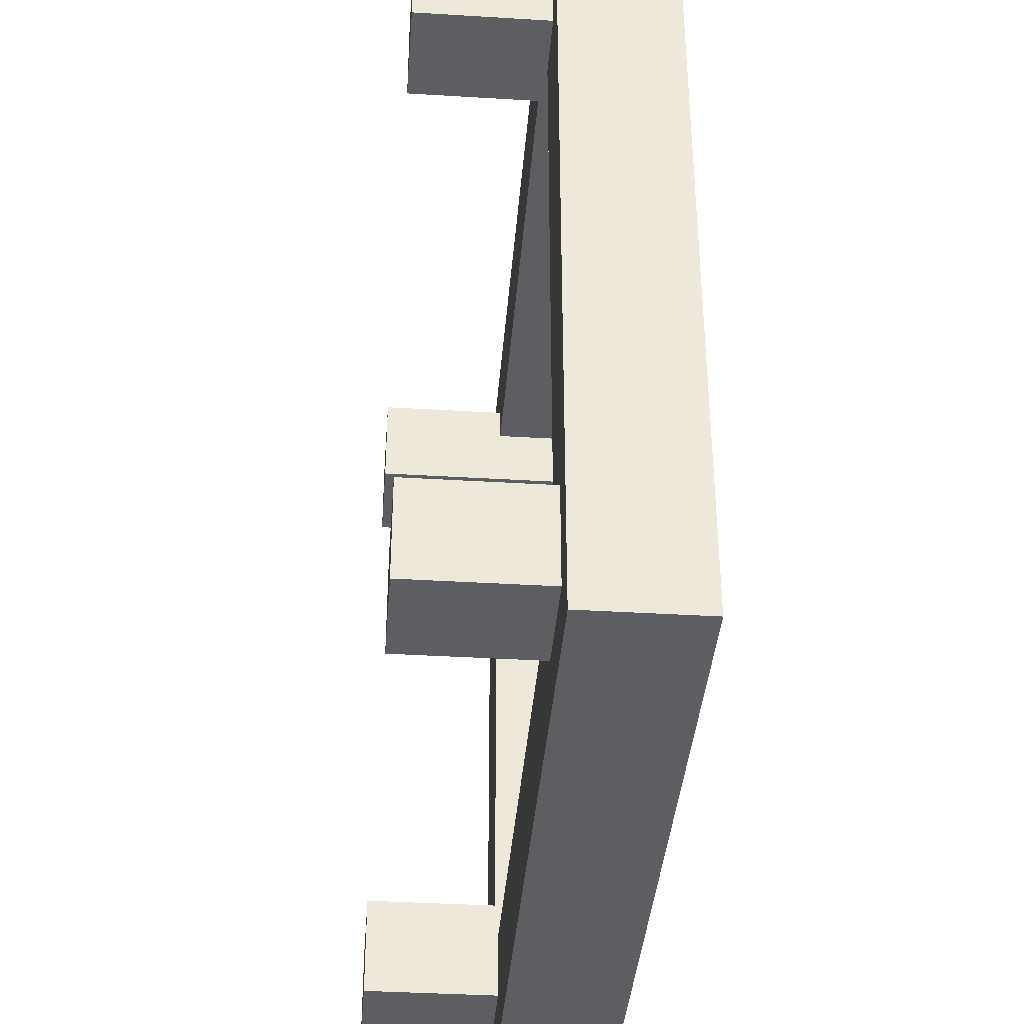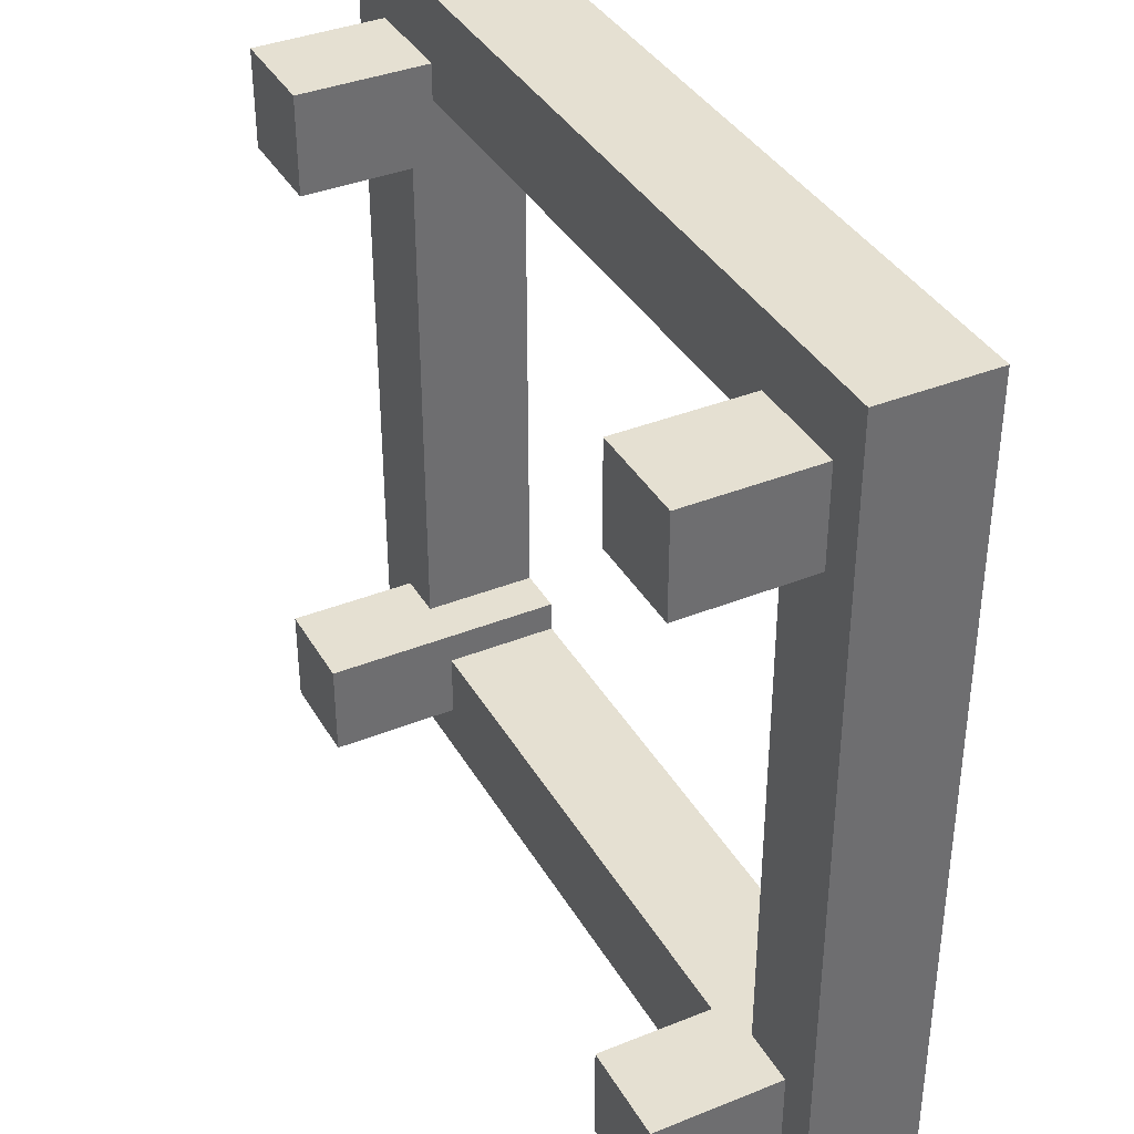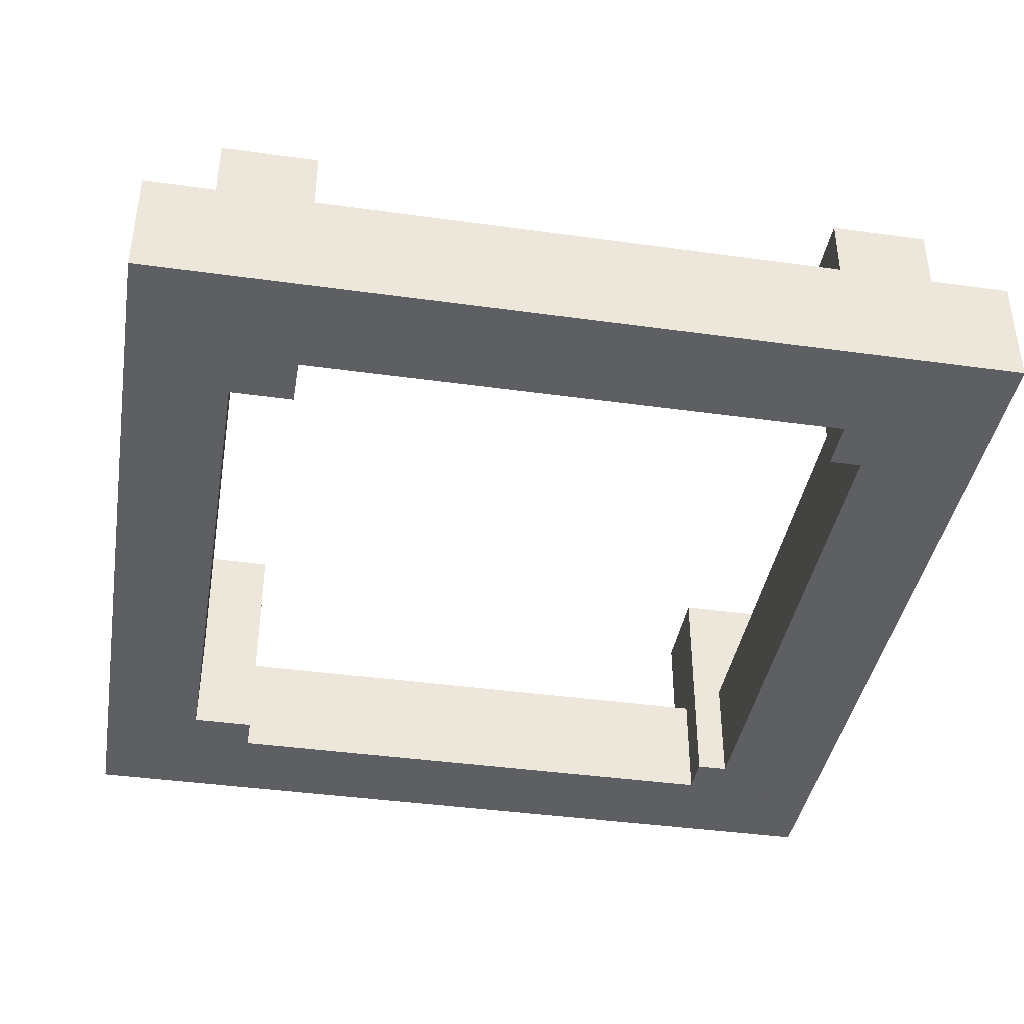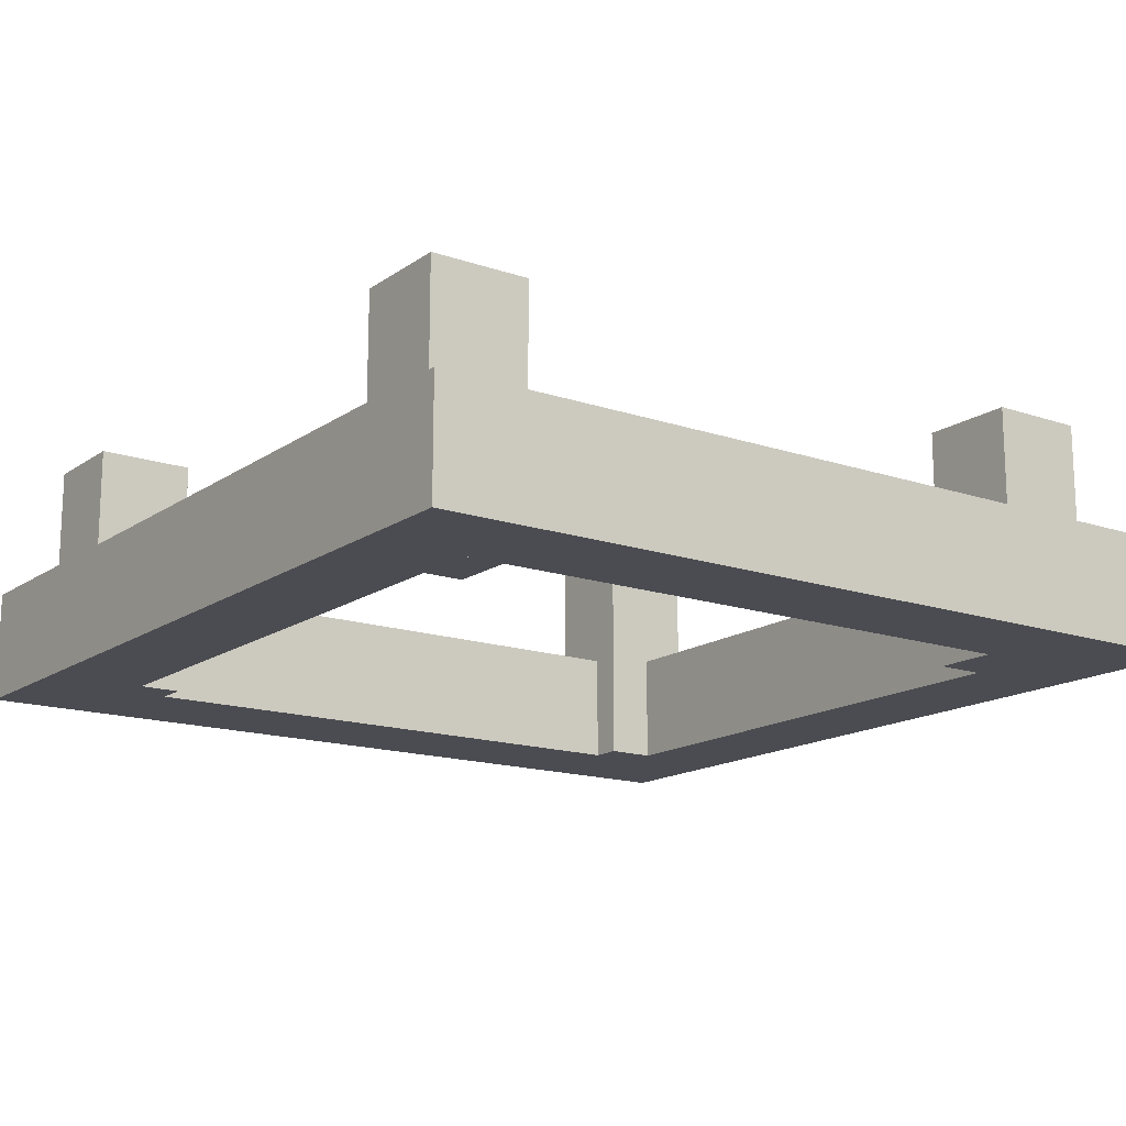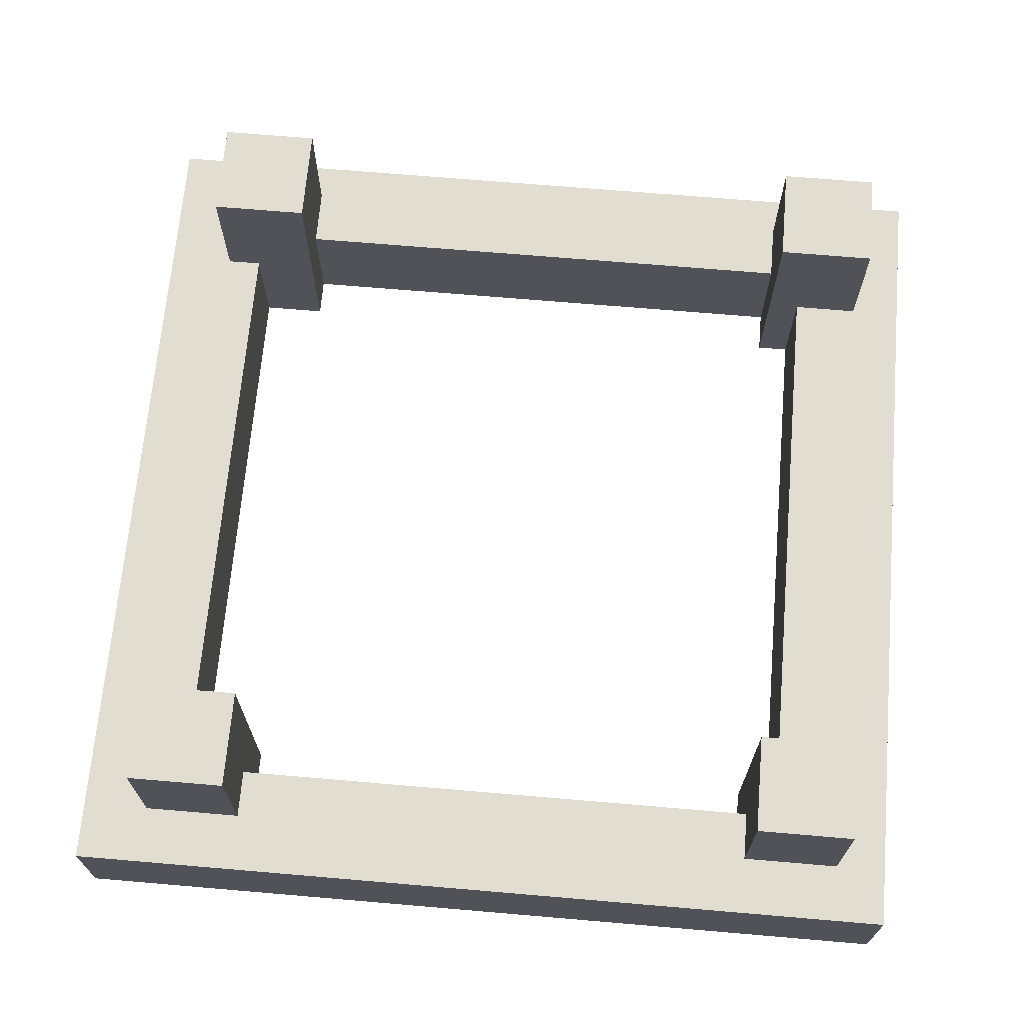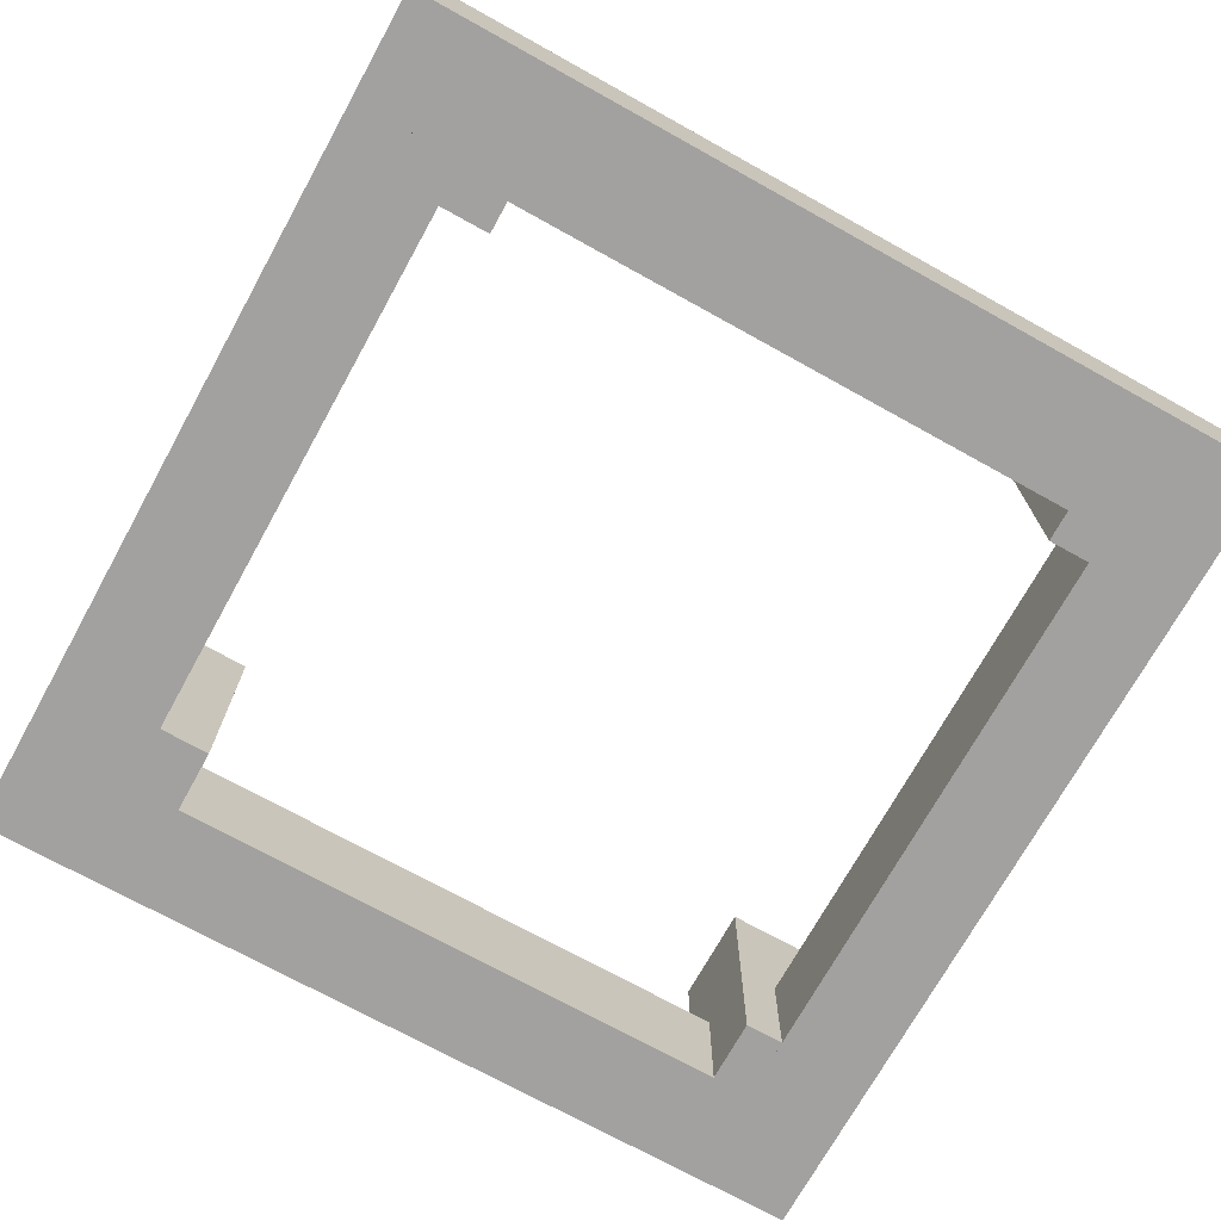
<metadata>
{"format":"obj","ext":"obj","renderer":"f3d","projection":"perspective","resolution":1024,"background":"white","views":[{"elev":-38.4,"azim":85.6,"up":"+Y"},{"elev":37.8,"azim":62.9,"up":"+Y"},{"elev":-40.3,"azim":-99.7,"up":"+Z"},{"elev":-15.5,"azim":144.5,"up":"+Z"},{"elev":68.4,"azim":-85.1,"up":"+Z"},{"elev":-72.2,"azim":-29.0,"up":"+Z"}]}
</metadata>
<code>
g Object01
v -175 -127.2 2.2e-05
v -131.6 -127.2 1.2e-05
v -131.6 -175 4.9e-05
v -175 -175 5e-05
v -131.6 -175 46.53
v -131.6 -127.2 46.53
v -175 -127.2 46.53
v -175 -175 46.53
v -131.6 -175 4.9e-05
v -131.6 -175 46.53
v -175 -175 46.53
v -175 -175 5e-05
v 175 -127.2 2.2e-05
v 175 -127.2 46.53
v 175 -175 46.53
v 175 -175 4.9e-05
v 135.5 175 -9e-06
v 135.5 175 46.53
v 175 175 46.53
v 175 175 -8e-06
v -175 133.3 7e-06
v -175 133.3 46.53
v -175 175 46.53
v -175 175 -7e-06
v 119.8 107.5 -3.9e-05
v 119.8 147.5 -5.3e-05
v 159.8 147.5 -5.3e-05
v 159.8 107.5 -3.9e-05
v 119.8 107.5 99.25
v 159.8 107.5 99.25
v 159.8 147.5 99.25
v 119.8 147.5 99.25
v 119.8 107.5 -3.9e-05
v 159.8 107.5 -3.9e-05
v 159.8 107.5 99.25
v 119.8 107.5 99.25
v 159.8 107.5 -3.9e-05
v 159.8 147.5 -5.3e-05
v 159.8 147.5 99.25
v 159.8 107.5 99.25
v 159.8 147.5 -5.3e-05
v 119.8 147.5 -5.3e-05
v 119.8 147.5 99.25
v 159.8 147.5 99.25
v 119.8 147.5 -5.3e-05
v 119.8 107.5 -3.9e-05
v 119.8 107.5 99.25
v 119.8 147.5 99.25
v -151.4 107.5 -3.9e-05
v -151.4 147.5 -5.3e-05
v -111.4 147.5 -5.3e-05
v -111.4 107.5 -3.9e-05
v -151.4 107.5 99.25
v -111.4 107.5 99.25
v -111.4 147.5 99.25
v -151.4 147.5 99.25
v -151.4 107.5 -3.9e-05
v -111.4 107.5 -3.9e-05
v -111.4 107.5 99.25
v -151.4 107.5 99.25
v -111.4 107.5 -3.9e-05
v -111.4 147.5 -5.3e-05
v -111.4 147.5 99.25
v -111.4 107.5 99.25
v -111.4 147.5 -5.3e-05
v -151.4 147.5 -5.3e-05
v -151.4 147.5 99.25
v -111.4 147.5 99.25
v -151.4 147.5 -5.3e-05
v -151.4 107.5 -3.9e-05
v -151.4 107.5 99.25
v -151.4 147.5 99.25
v -151.4 -154.2 5e-05
v -151.4 -114.2 4e-05
v -111.4 -114.2 4e-05
v -111.4 -154.2 5e-05
v -151.4 -154.2 99.25
v -111.4 -154.2 99.25
v -111.4 -114.2 99.25
v -151.4 -114.2 99.25
v -151.4 -154.2 5e-05
v -111.4 -154.2 5e-05
v -111.4 -154.2 99.25
v -151.4 -154.2 99.25
v -111.4 -154.2 5e-05
v -111.4 -114.2 4e-05
v -111.4 -114.2 99.25
v -111.4 -154.2 99.25
v -111.4 -114.2 4e-05
v -151.4 -114.2 4e-05
v -151.4 -114.2 99.25
v -111.4 -114.2 99.25
v -151.4 -114.2 4e-05
v -151.4 -154.2 5e-05
v -151.4 -154.2 99.25
v -151.4 -114.2 99.25
v 118.5 -154.2 5e-05
v 118.5 -114.2 4e-05
v 158.5 -114.2 4e-05
v 158.5 -154.2 5e-05
v 118.5 -154.2 99.25
v 158.5 -154.2 99.25
v 158.5 -114.2 99.25
v 118.5 -114.2 99.25
v 118.5 -154.2 5e-05
v 158.5 -154.2 5e-05
v 158.5 -154.2 99.25
v 118.5 -154.2 99.25
v 158.5 -154.2 5e-05
v 158.5 -114.2 4e-05
v 158.5 -114.2 99.25
v 158.5 -154.2 99.25
v 158.5 -114.2 4e-05
v 118.5 -114.2 4e-05
v 118.5 -114.2 99.25
v 158.5 -114.2 99.25
v 118.5 -114.2 4e-05
v 118.5 -154.2 5e-05
v 118.5 -154.2 99.25
v 118.5 -114.2 99.25
v 175 175 -8e-06
v 175 133.3 5e-06
v 135.5 133.3 -3e-06
v 135.5 175 -9e-06
v 175 -175 46.53
v 175 -127.2 46.53
v 135.5 -127.2 46.53
v 135.5 -175 46.53
v 175 -175 4.9e-05
v 175 -175 46.53
v 135.5 -175 46.53
v 135.5 -175 4.9e-05
v -131.6 175 -9e-06
v -131.6 175 46.53
v -131.6 133.3 -3e-06
v -131.6 175 -9e-06
v -175 175 -7e-06
v -175 175 46.53
v -175 133.3 7e-06
v -131.6 133.3 46.53
v -175 133.3 46.53
v 175 133.3 5e-06
v 175 133.3 46.53
v -175 -175 5e-05
v -175 -175 46.53
v -175 -127.2 46.53
v -175 -127.2 2.2e-05
v 175 -175 4.9e-05
v 135.5 -175 4.9e-05
v 135.5 -127.2 1.2e-05
v 175 -127.2 2.2e-05
v 175 133.3 46.53
v 135.5 133.3 46.53
v -175 175 -7e-06
v -131.6 175 46.53
v -175 175 46.53
v 175 175 -8e-06
v 175 175 46.53
v 175 175 46.53
v 135.5 175 46.53
v 135.5 -127.2 46.53
v 135.5 133.3 46.53
v 135.5 133.3 -3e-06
v 135.5 -127.2 1.2e-05
v -131.6 133.3 46.53
v -131.6 -127.2 46.53
v -131.6 -127.2 1.2e-05
v -131.6 133.3 -3e-06
v -131.6 -127.2 46.53
v 135.5 -127.2 46.53
v 135.5 -127.2 1.2e-05
v -131.6 -127.2 1.2e-05
v 135.5 133.3 46.53
v -131.6 133.3 46.53
v -131.6 133.3 -3e-06
v 135.5 133.3 -3e-06
f 1 2 3
f 3 4 1
f 5 6 7
f 7 8 5
f 9 10 11
f 11 12 9
f 13 14 15
f 15 16 13
f 17 18 19
f 19 20 17
f 21 22 23
f 23 24 21
f 25 26 27
f 27 28 25
f 29 30 31
f 31 32 29
f 33 34 35
f 35 36 33
f 37 38 39
f 39 40 37
f 41 42 43
f 43 44 41
f 45 46 47
f 47 48 45
f 49 50 51
f 51 52 49
f 53 54 55
f 55 56 53
f 57 58 59
f 59 60 57
f 61 62 63
f 63 64 61
f 65 66 67
f 67 68 65
f 69 70 71
f 71 72 69
f 73 74 75
f 75 76 73
f 77 78 79
f 79 80 77
f 81 82 83
f 83 84 81
f 85 86 87
f 87 88 85
f 89 90 91
f 91 92 89
f 93 94 95
f 95 96 93
f 97 98 99
f 99 100 97
f 101 102 103
f 103 104 101
f 105 106 107
f 107 108 105
f 109 110 111
f 111 112 109
f 113 114 115
f 115 116 113
f 117 118 119
f 119 120 117
f 121 122 123
f 123 124 121
f 125 126 127
f 127 128 125
f 129 130 131
f 131 132 129
f 133 134 18
f 18 17 133
f 124 123 135
f 135 136 124
f 128 127 6
f 6 5 128
f 132 131 10
f 10 9 132
f 137 138 134
f 134 133 137
f 139 135 2
f 2 1 139
f 140 141 7
f 7 6 140
f 142 143 14
f 14 13 142
f 144 145 146
f 146 147 144
f 148 149 150
f 150 151 148
f 152 153 127
f 127 126 152
f 149 3 2
f 2 150 149
f 147 146 22
f 22 21 147
f 151 150 123
f 123 122 151
f 154 136 135
f 135 139 154
f 155 156 141
f 141 140 155
f 157 158 143
f 143 142 157
f 159 160 153
f 153 152 159
f 160 155 140
f 140 153 160
f 161 162 163
f 163 164 161
f 165 166 167
f 167 168 165
f 169 170 171
f 171 172 169
f 173 174 175
f 175 176 173

</code>
